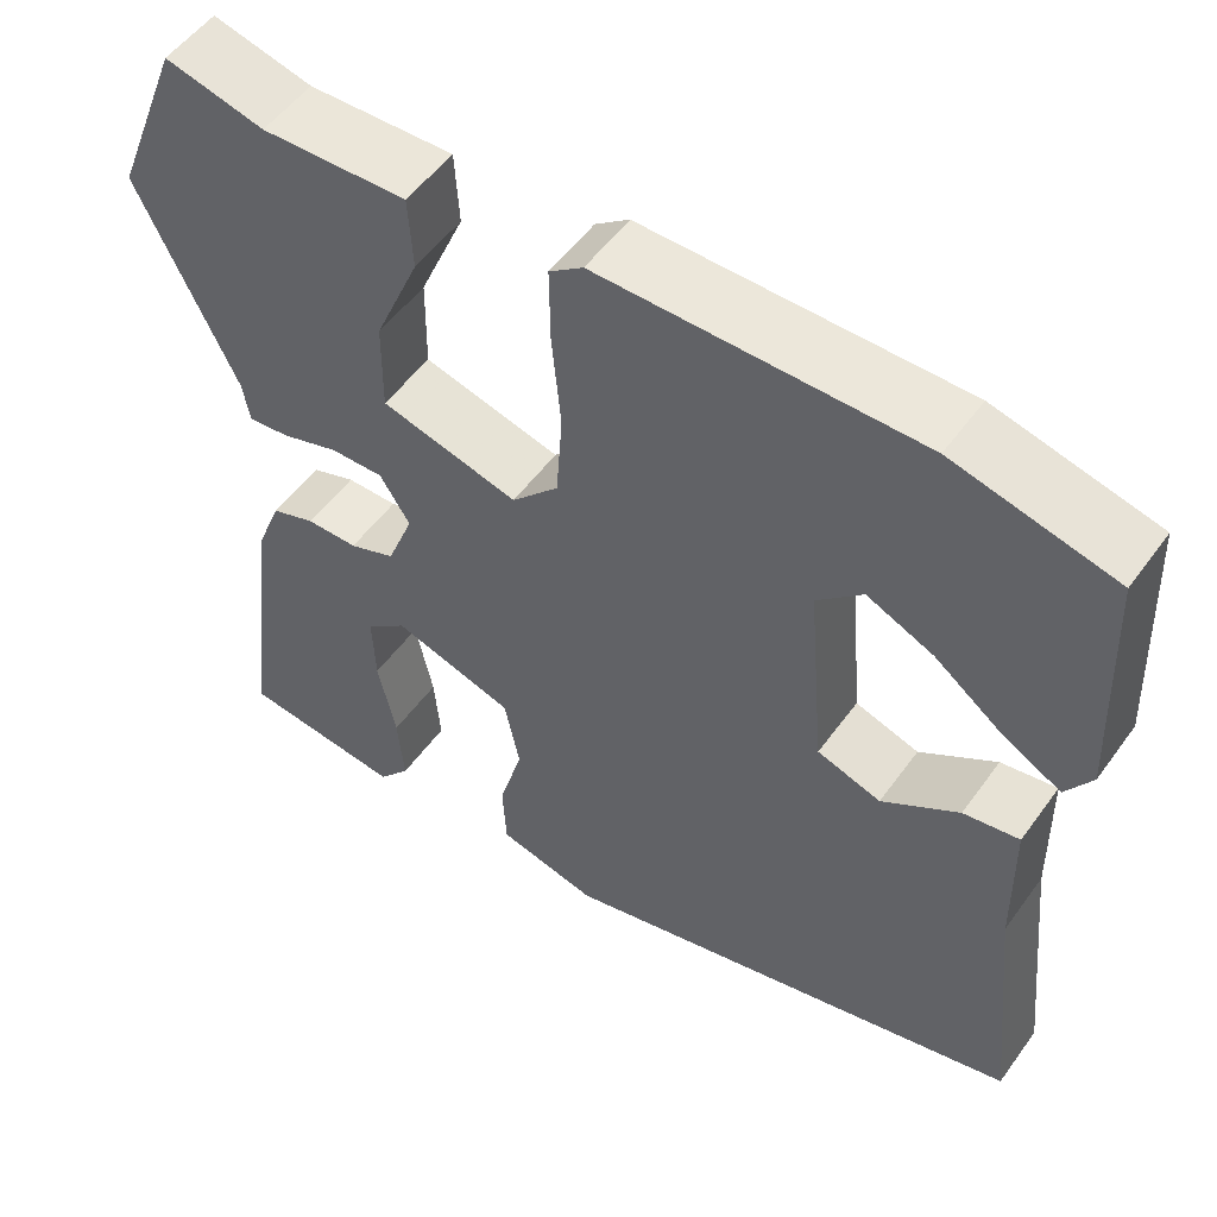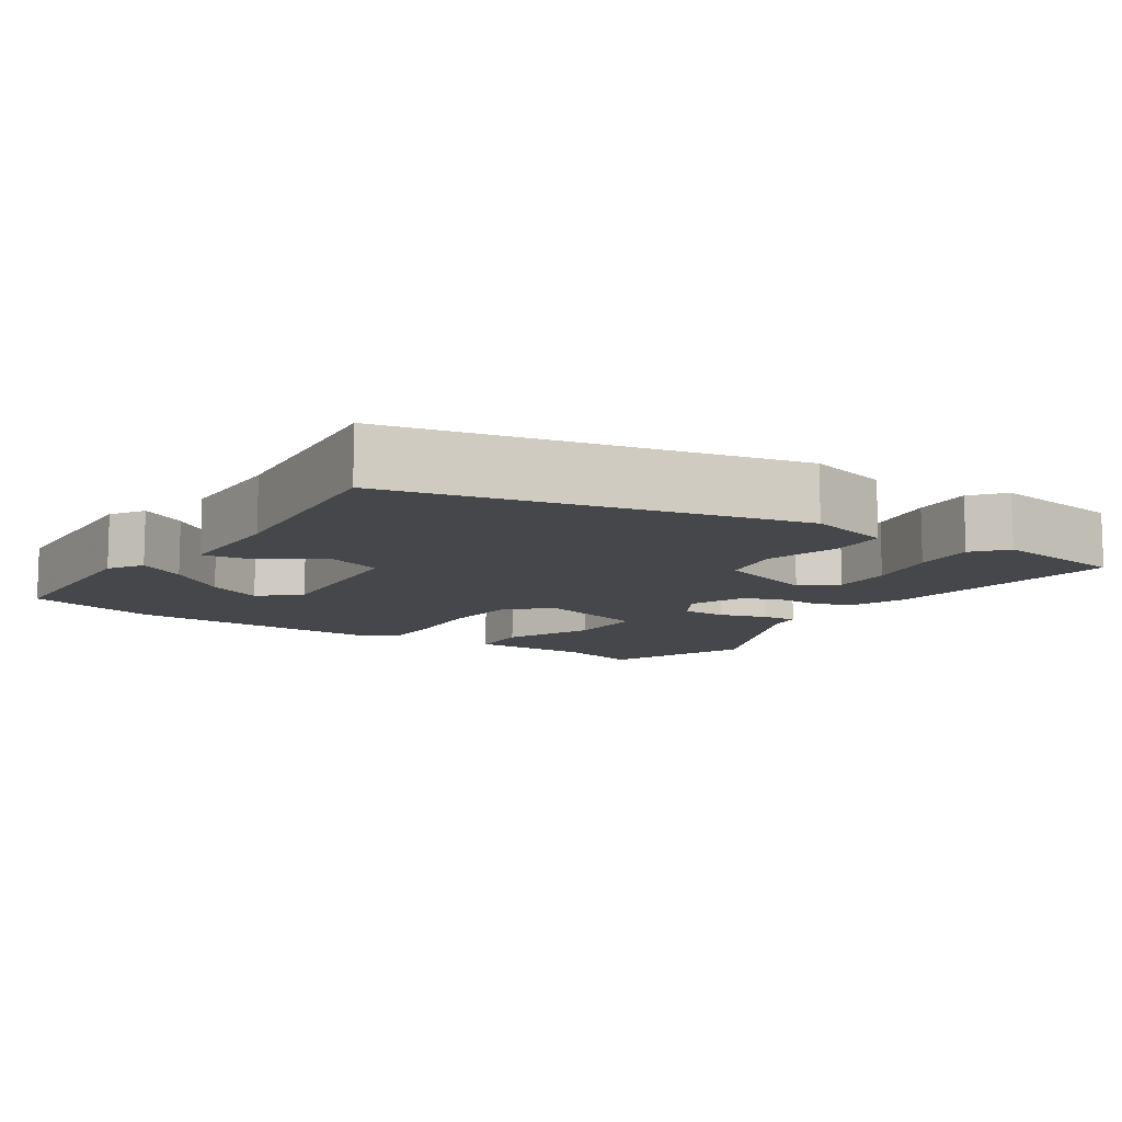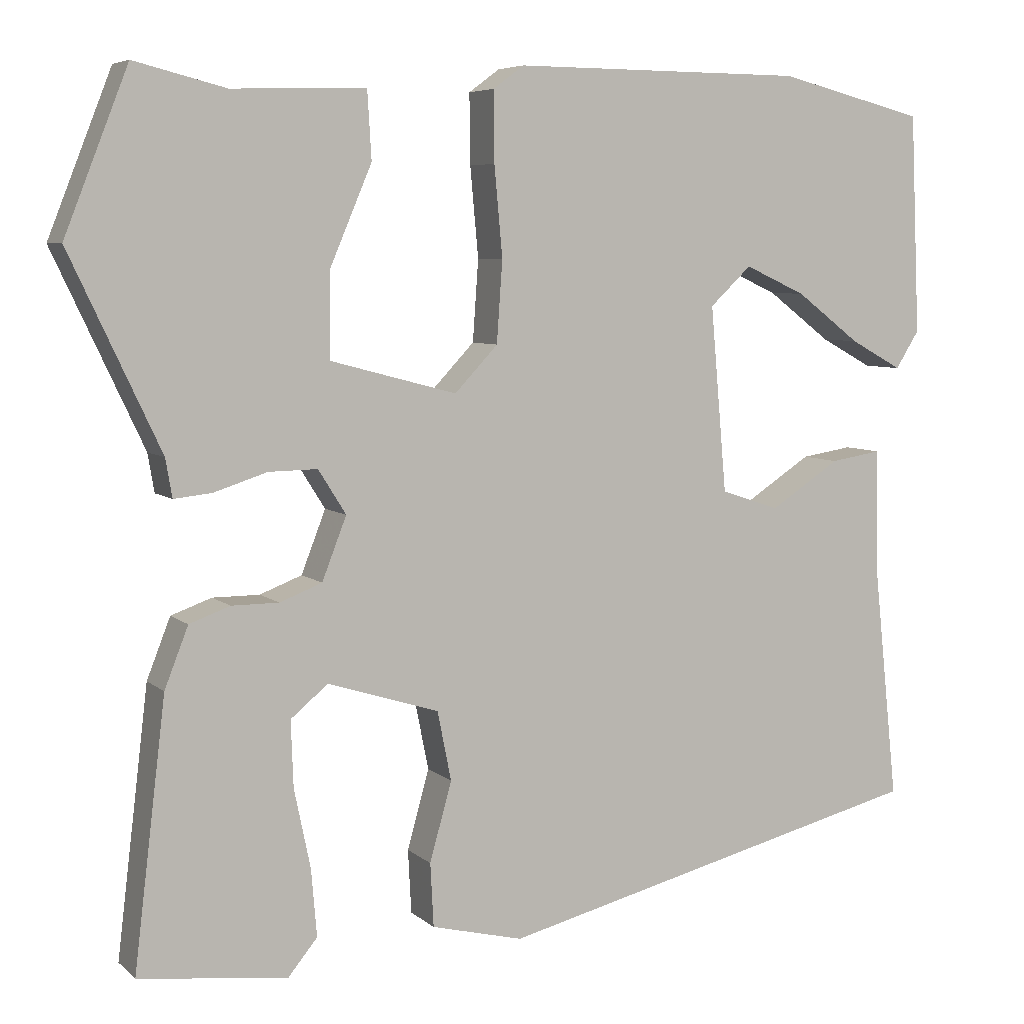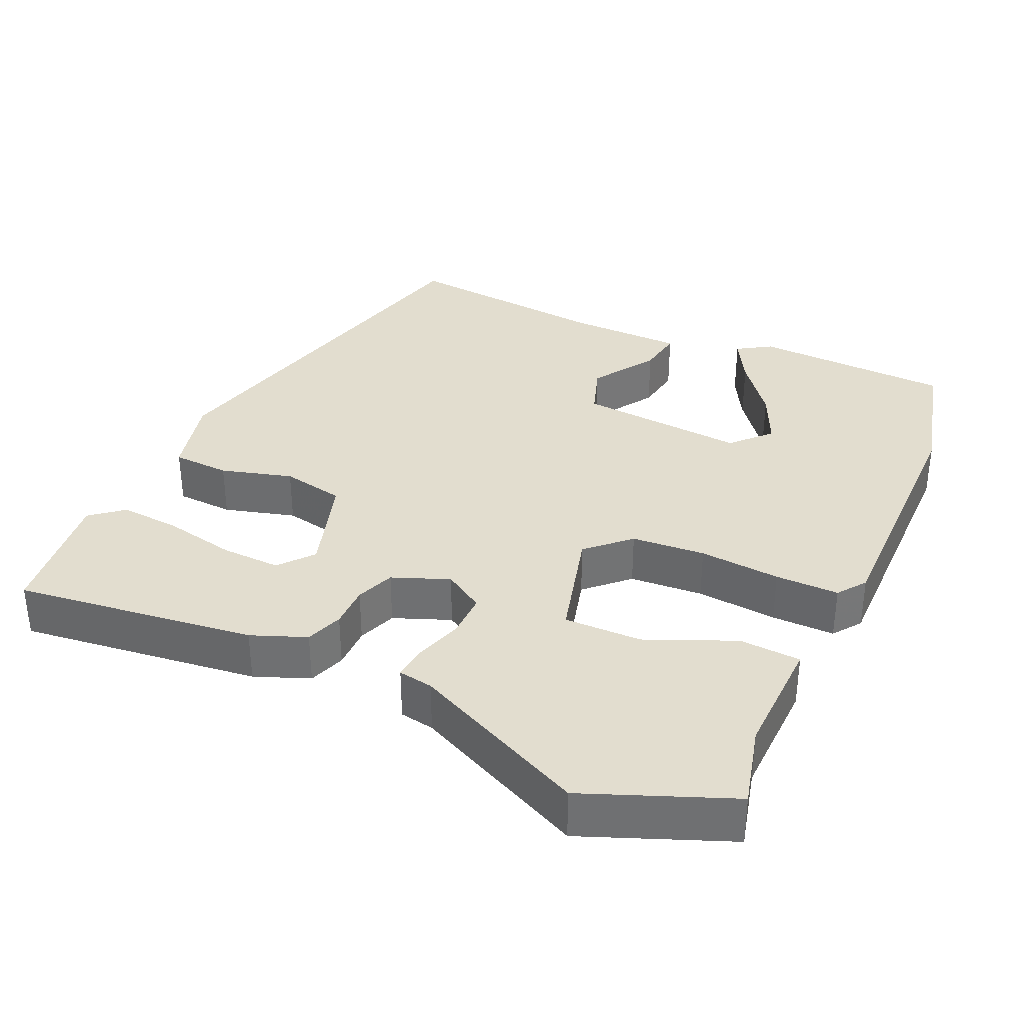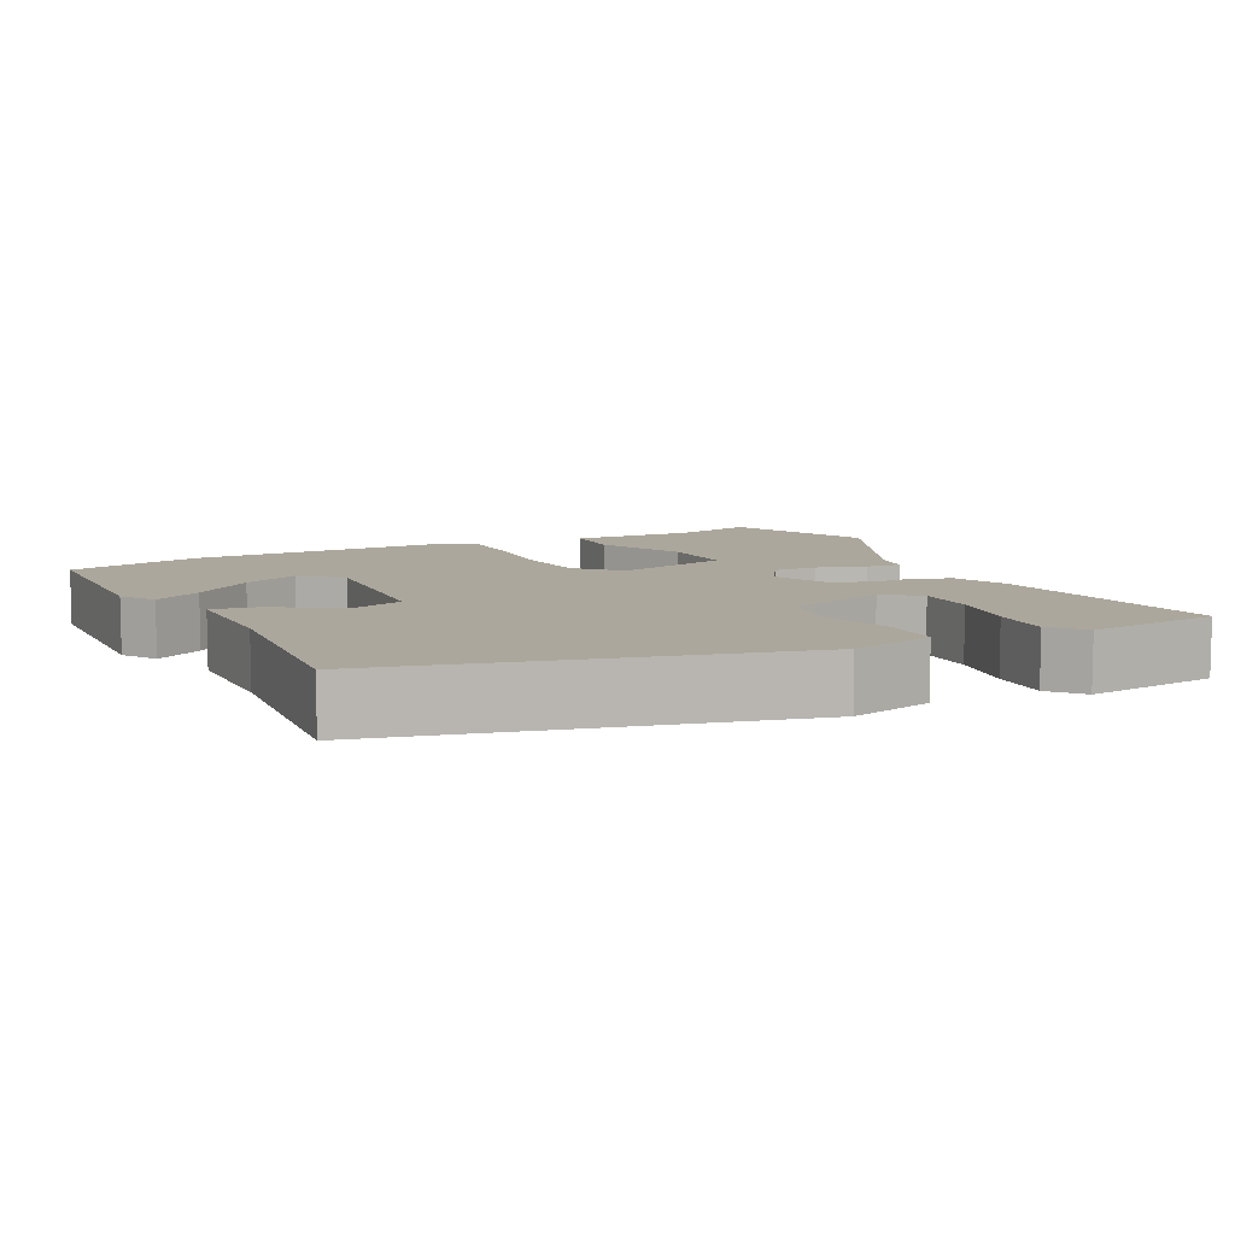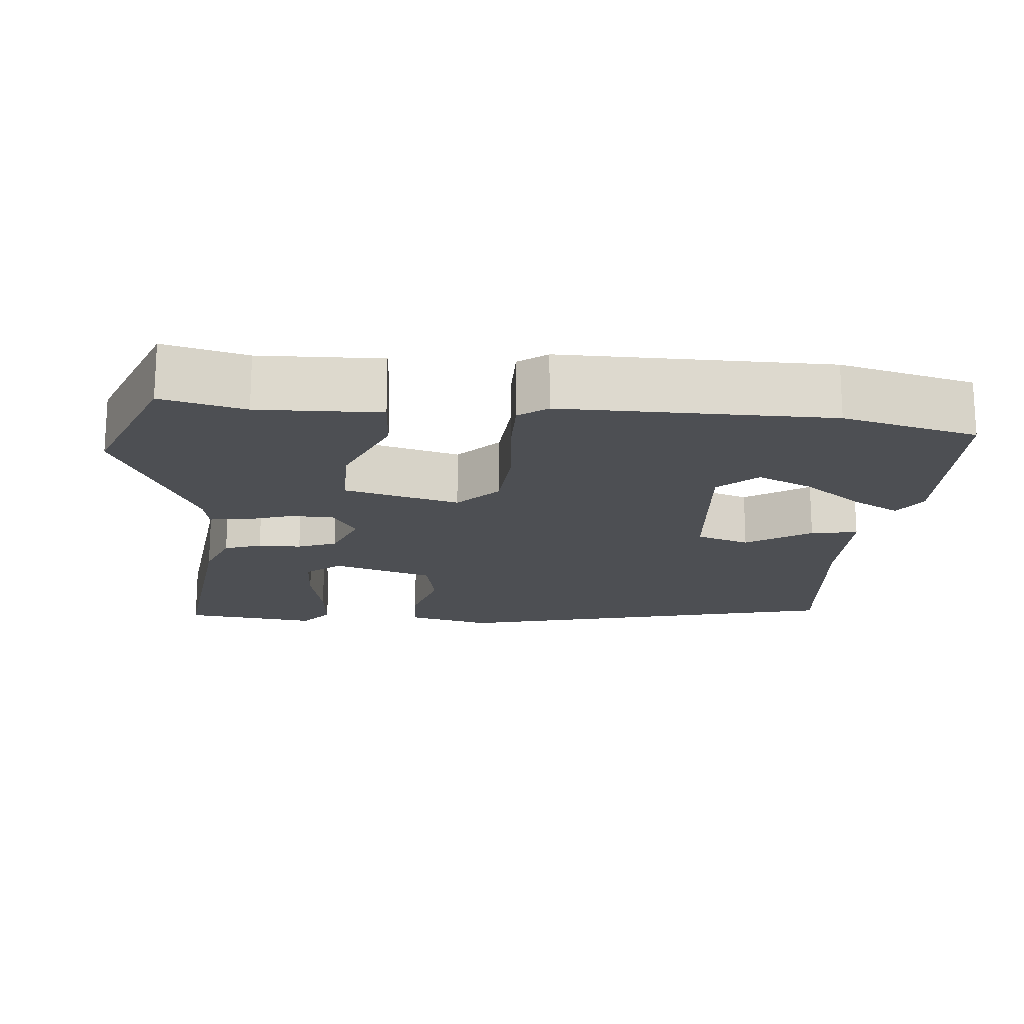
<metadata>
{"format":"obj","ext":"obj","renderer":"f3d","projection":"perspective","resolution":1024,"background":"white","views":[{"elev":53.2,"azim":35.1,"up":"+Z"},{"elev":-10.5,"azim":145.7,"up":"+Y"},{"elev":6.2,"azim":-24.6,"up":"+Z"},{"elev":34.9,"azim":-65.8,"up":"+Y"},{"elev":8.4,"azim":152.7,"up":"+Y"},{"elev":-17.5,"azim":-5.1,"up":"+Y"}]}
</metadata>
<code>
v -0.565 0.07 0.335
v -0.487 0.07 0.533
v -0.375 0.07 0.505
v -0.211 0.07 0.51
v -0.206 0.07 0.427
v -0.257 0.07 0.307
v -0.258 0.07 0.202
v -0.103 0.07 0.161
v -0.05 0.07 0.217
v -0.043 0.07 0.317
v -0.053 0.07 0.427
v -0.054 0.07 0.513
v -0.016 0.07 0.541
v 0.343 0.07 0.539
v 0.524 0.07 0.494
v 0.536 0.07 0.224
v 0.507 0.07 0.178
v 0.443 0.07 0.213
v 0.364 0.07 0.273
v 0.289 0.07 0.307
v 0.238 0.07 0.259
v 0.258 0.07 0.031
v 0.33 0.07 0.007
v 0.416 0.07 0.063
v 0.479 0.07 0.073
v 0.482 0.07 -0.086
v 0.512 0.07 -0.369
v -0.02 0.07 -0.501
v -0.133 0.07 -0.473
v -0.137 0.07 -0.395
v -0.11 0.07 -0.298
v -0.127 0.07 -0.213
v -0.264 0.07 -0.17
v -0.31 0.07 -0.208
v -0.307 0.07 -0.289
v -0.287 0.07 -0.385
v -0.28 0.07 -0.468
v -0.316 0.07 -0.512
v -0.498 0.07 -0.49
v -0.459 0.07 -0.164
v -0.43 0.07 -0.09
v -0.38 0.07 -0.072
v -0.322 0.07 -0.072
v -0.27 0.07 -0.052
v -0.24 0.07 0.025
v -0.274 0.07 0.079
v -0.334 0.07 0.078
v -0.399 0.07 0.057
v -0.446 0.07 0.052
v -0.454 0.07 0.099
v -0.565 0 0.335
v -0.487 0 0.533
v -0.375 0 0.505
v -0.211 0 0.51
v -0.206 0 0.427
v -0.257 0 0.307
v -0.258 0 0.202
v -0.103 0 0.161
v -0.05 0 0.217
v -0.043 0 0.317
v -0.053 0 0.427
v -0.054 0 0.513
v -0.016 0 0.541
v 0.343 0 0.539
v 0.524 0 0.494
v 0.536 0 0.224
v 0.507 0 0.178
v 0.443 0 0.213
v 0.364 0 0.273
v 0.289 0 0.307
v 0.238 0 0.259
v 0.258 0 0.031
v 0.33 0 0.007
v 0.416 0 0.063
v 0.479 0 0.073
v 0.482 0 -0.086
v 0.512 0 -0.369
v -0.02 0 -0.501
v -0.133 0 -0.473
v -0.137 0 -0.395
v -0.11 0 -0.298
v -0.127 0 -0.213
v -0.264 0 -0.17
v -0.31 0 -0.208
v -0.307 0 -0.289
v -0.287 0 -0.385
v -0.28 0 -0.468
v -0.316 0 -0.512
v -0.498 0 -0.49
v -0.459 0 -0.164
v -0.43 0 -0.09
v -0.38 0 -0.072
v -0.322 0 -0.072
v -0.27 0 -0.052
v -0.24 0 0.025
v -0.274 0 0.079
v -0.334 0 0.078
v -0.399 0 0.057
v -0.446 0 0.052
v -0.454 0 0.099
f 47 48 49 50
f 1 2 3
f 50 1 3
f 47 50 3
f 46 47 3
f 45 46 3
f 41 42 43
f 40 41 43
f 39 40 43
f 38 39 43
f 35 36 37 38
f 34 35 38 43
f 33 34 43 44
f 29 30 31
f 28 29 31
f 27 28 31
f 26 27 31
f 25 26 31
f 24 25 31
f 23 24 31
f 22 23 31 32
f 33 44 45
f 32 33 45
f 22 32 45
f 21 22 45
f 17 18 19
f 16 17 19
f 15 16 19 20
f 14 15 20
f 13 14 20
f 12 13 20
f 11 12 20
f 10 11 20
f 3 4 5 6
f 3 6 7
f 45 3 7
f 9 10 20 21
f 8 9 21
f 8 21 45
f 7 8 45
f 100 99 98 97
f 53 52 51
f 53 51 100
f 53 100 97
f 53 97 96
f 53 96 95
f 93 92 91
f 93 91 90
f 93 90 89
f 93 89 88
f 88 87 86 85
f 93 88 85 84
f 94 93 84 83
f 81 80 79
f 81 79 78
f 81 78 77
f 81 77 76
f 81 76 75
f 81 75 74
f 81 74 73
f 82 81 73 72
f 95 94 83
f 95 83 82
f 95 82 72
f 95 72 71
f 69 68 67
f 69 67 66
f 70 69 66 65
f 70 65 64
f 70 64 63
f 70 63 62
f 70 62 61
f 70 61 60
f 56 55 54 53
f 57 56 53
f 57 53 95
f 71 70 60 59
f 71 59 58
f 95 71 58
f 95 58 57
f 1 51 52 2
f 2 52 53 3
f 3 53 54 4
f 4 54 55 5
f 5 55 56 6
f 6 56 57 7
f 7 57 58 8
f 8 58 59 9
f 9 59 60 10
f 10 60 61 11
f 11 61 62 12
f 12 62 63 13
f 13 63 64 14
f 14 64 65 15
f 15 65 66 16
f 16 66 67 17
f 17 67 68 18
f 18 68 69 19
f 19 69 70 20
f 20 70 71 21
f 21 71 72 22
f 22 72 73 23
f 23 73 74 24
f 24 74 75 25
f 25 75 76 26
f 26 76 77 27
f 27 77 78 28
f 28 78 79 29
f 29 79 80 30
f 30 80 81 31
f 31 81 82 32
f 32 82 83 33
f 33 83 84 34
f 34 84 85 35
f 35 85 86 36
f 36 86 87 37
f 37 87 88 38
f 38 88 89 39
f 39 89 90 40
f 40 90 91 41
f 41 91 92 42
f 42 92 93 43
f 43 93 94 44
f 44 94 95 45
f 45 95 96 46
f 46 96 97 47
f 47 97 98 48
f 48 98 99 49
f 49 99 100 50
f 50 100 51 1

</code>
